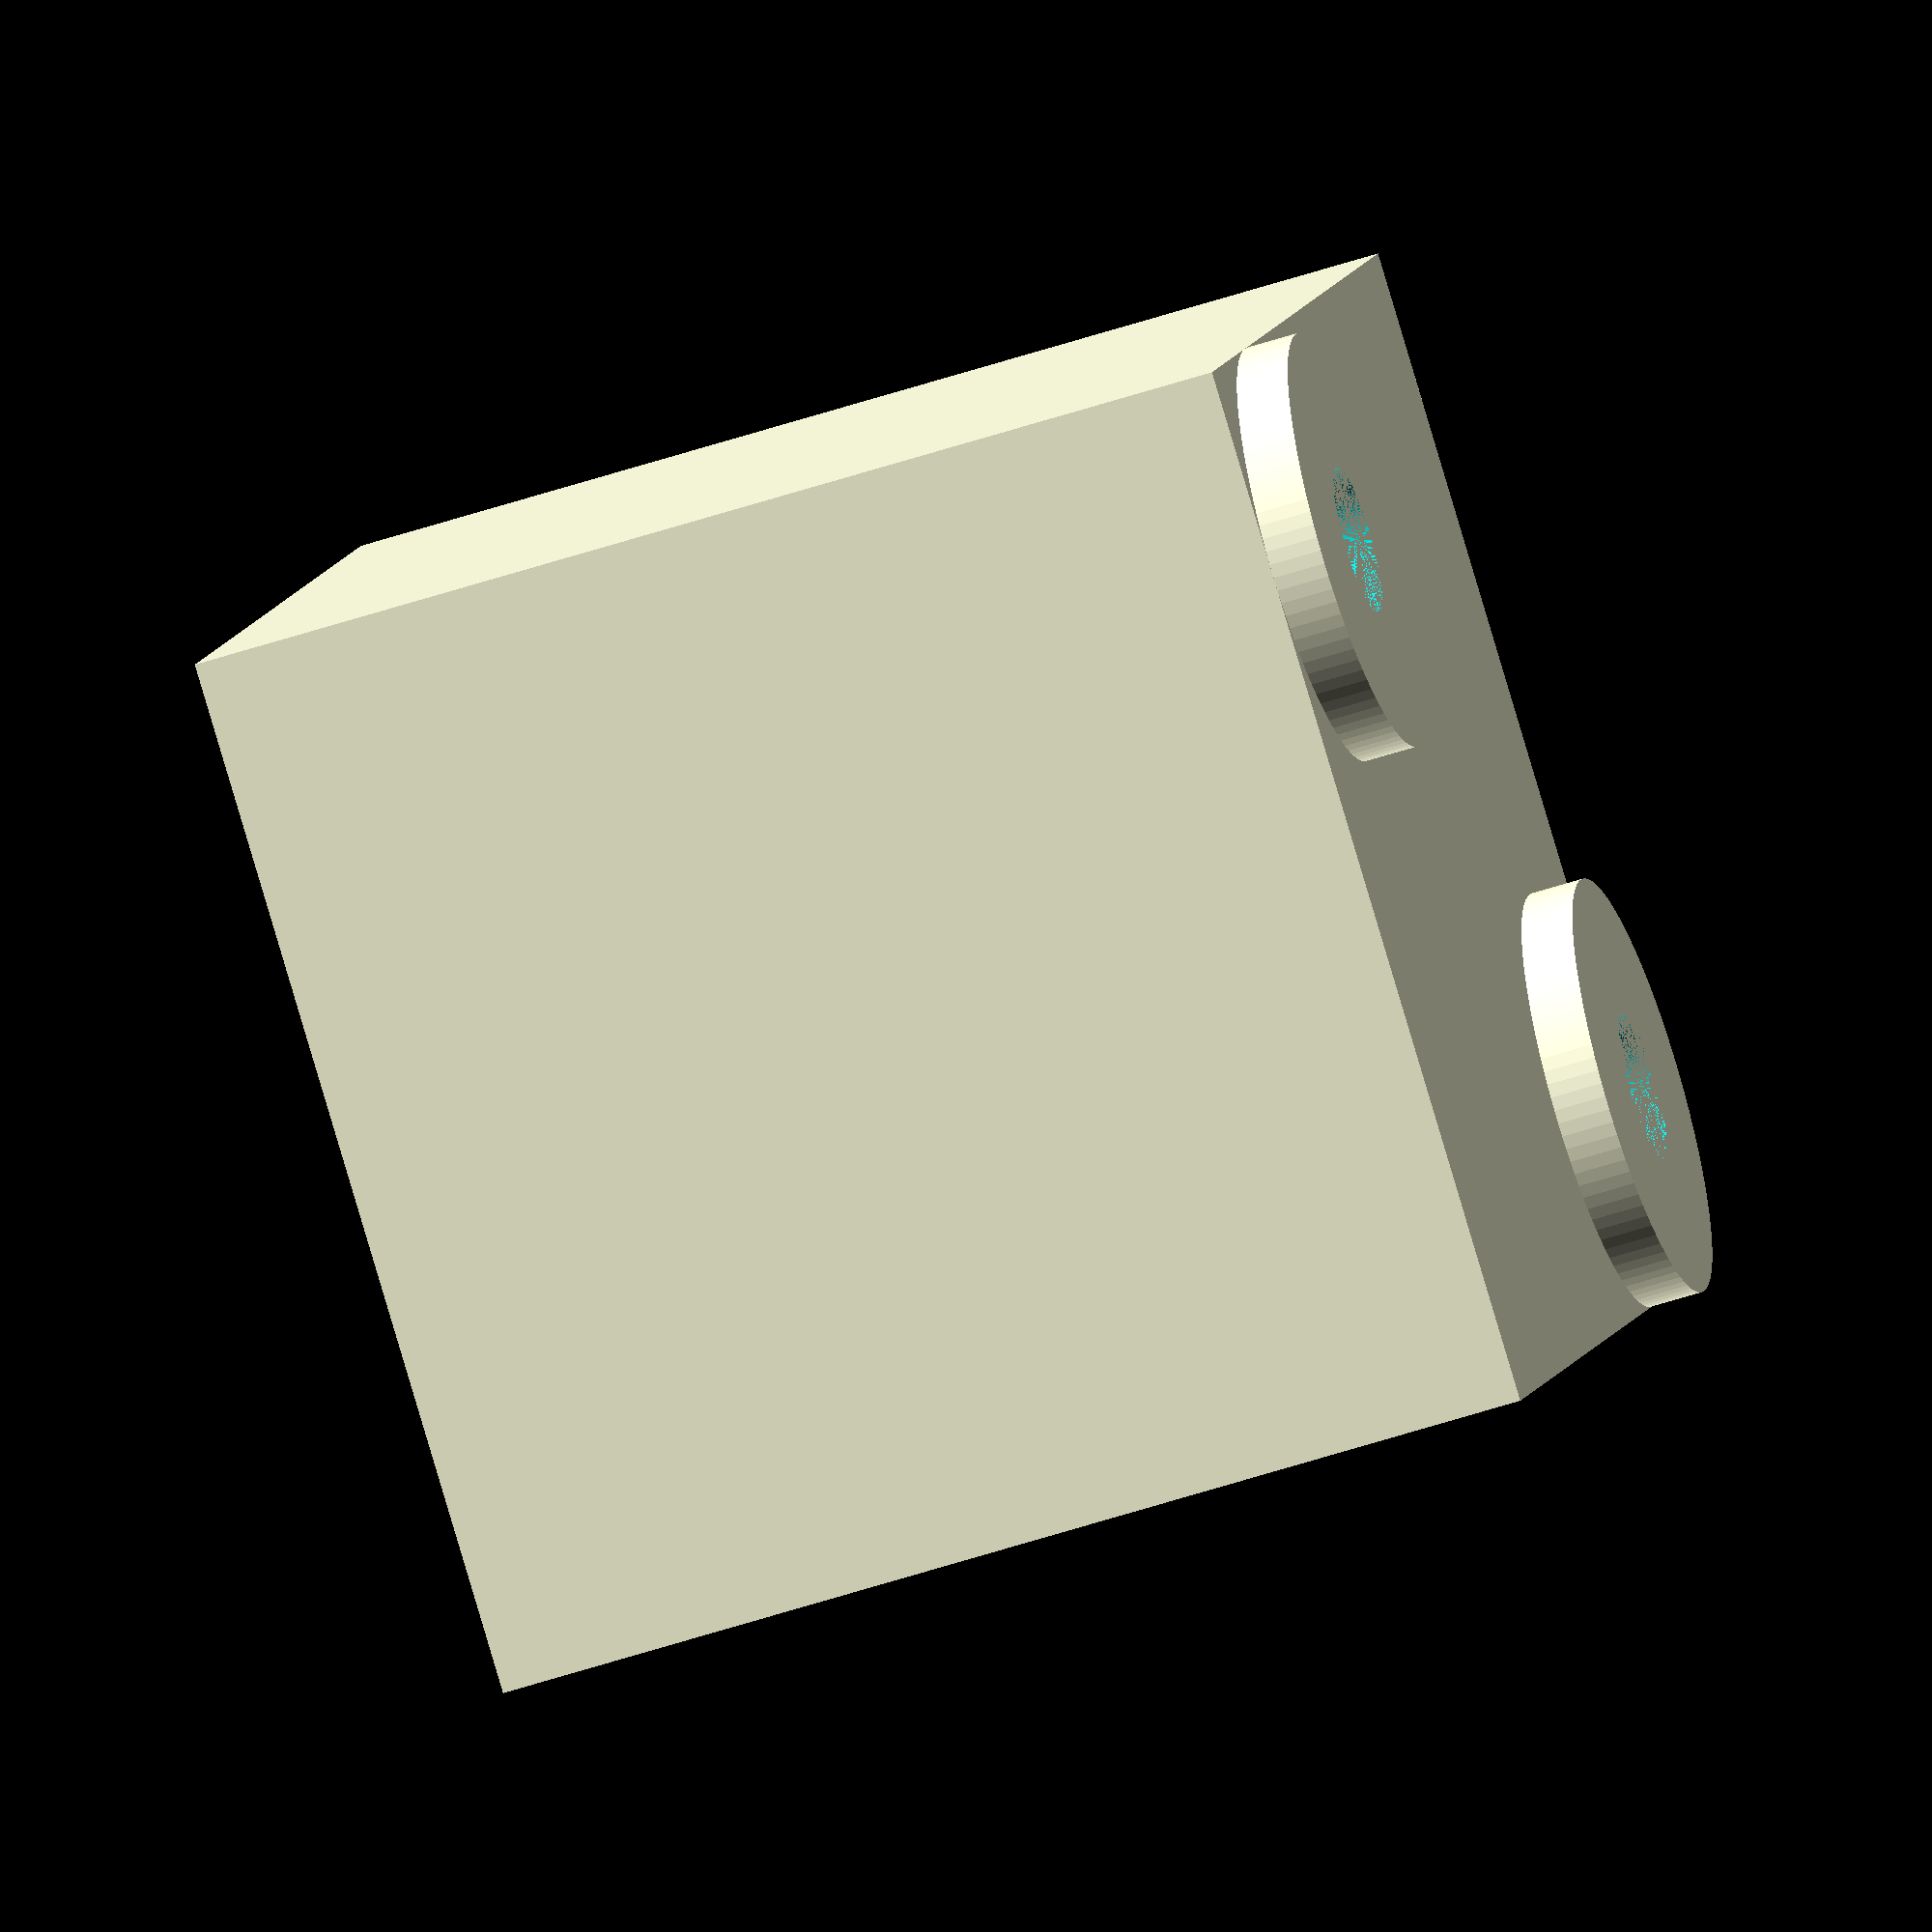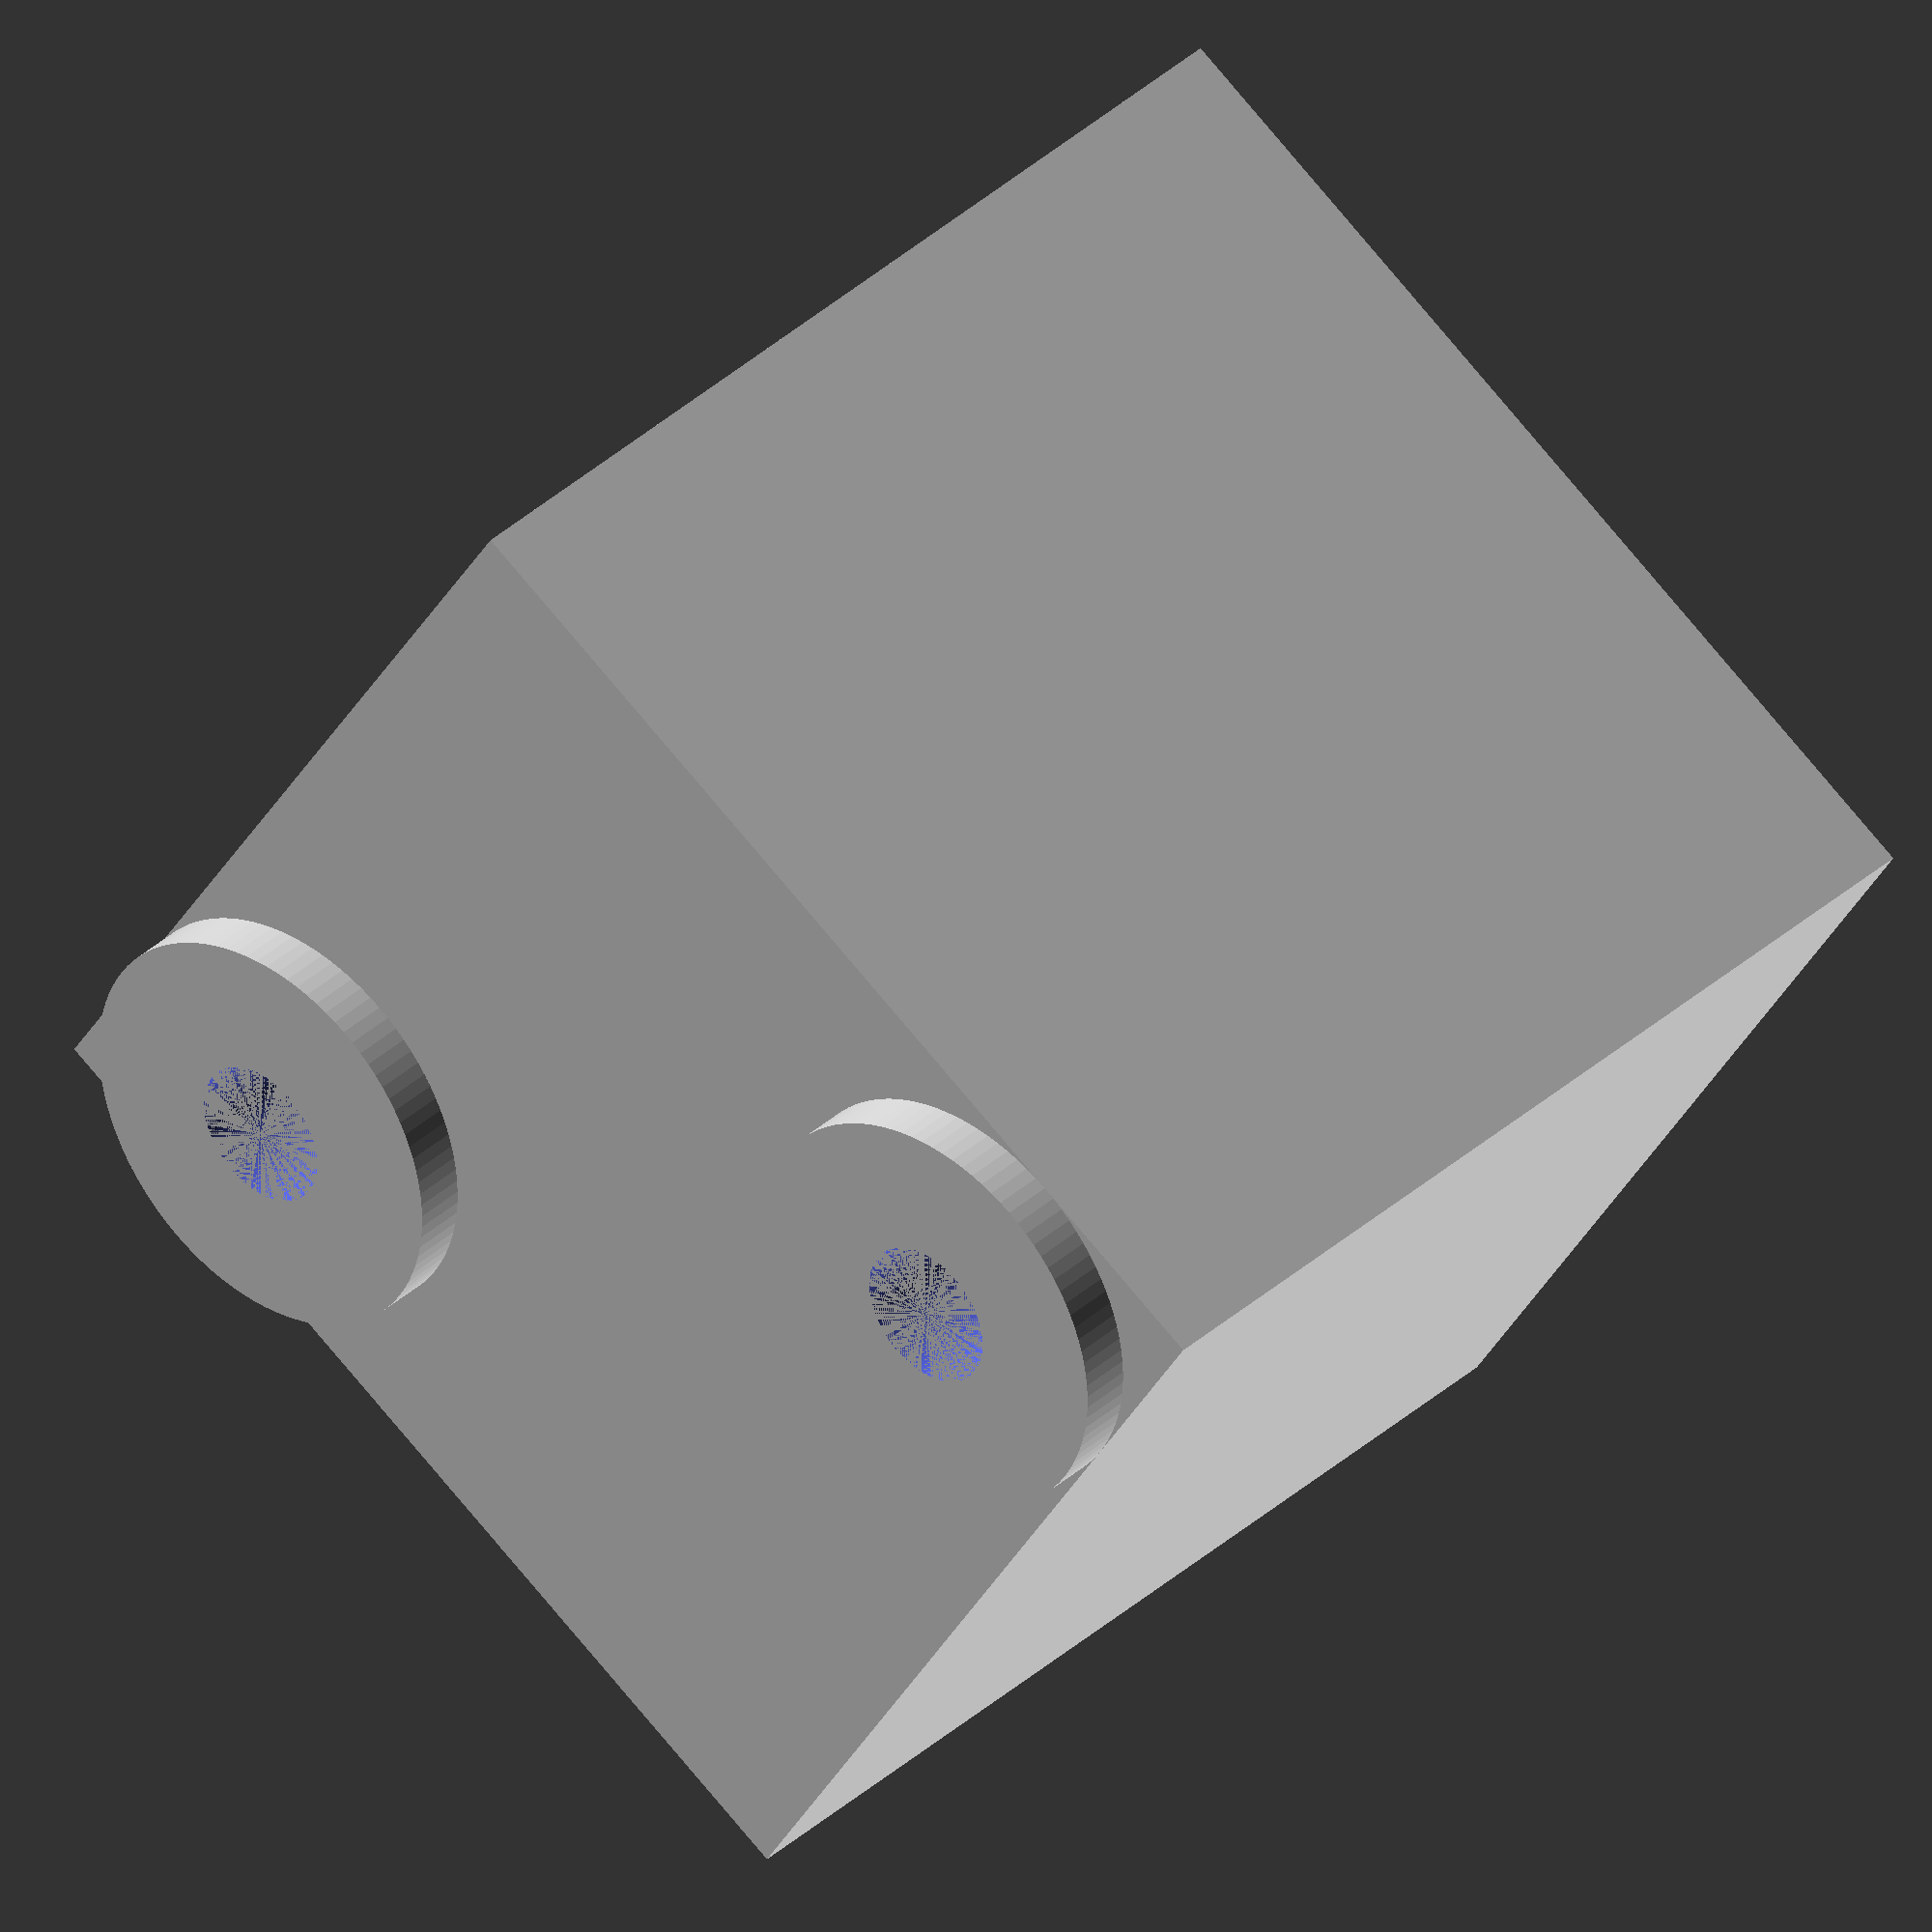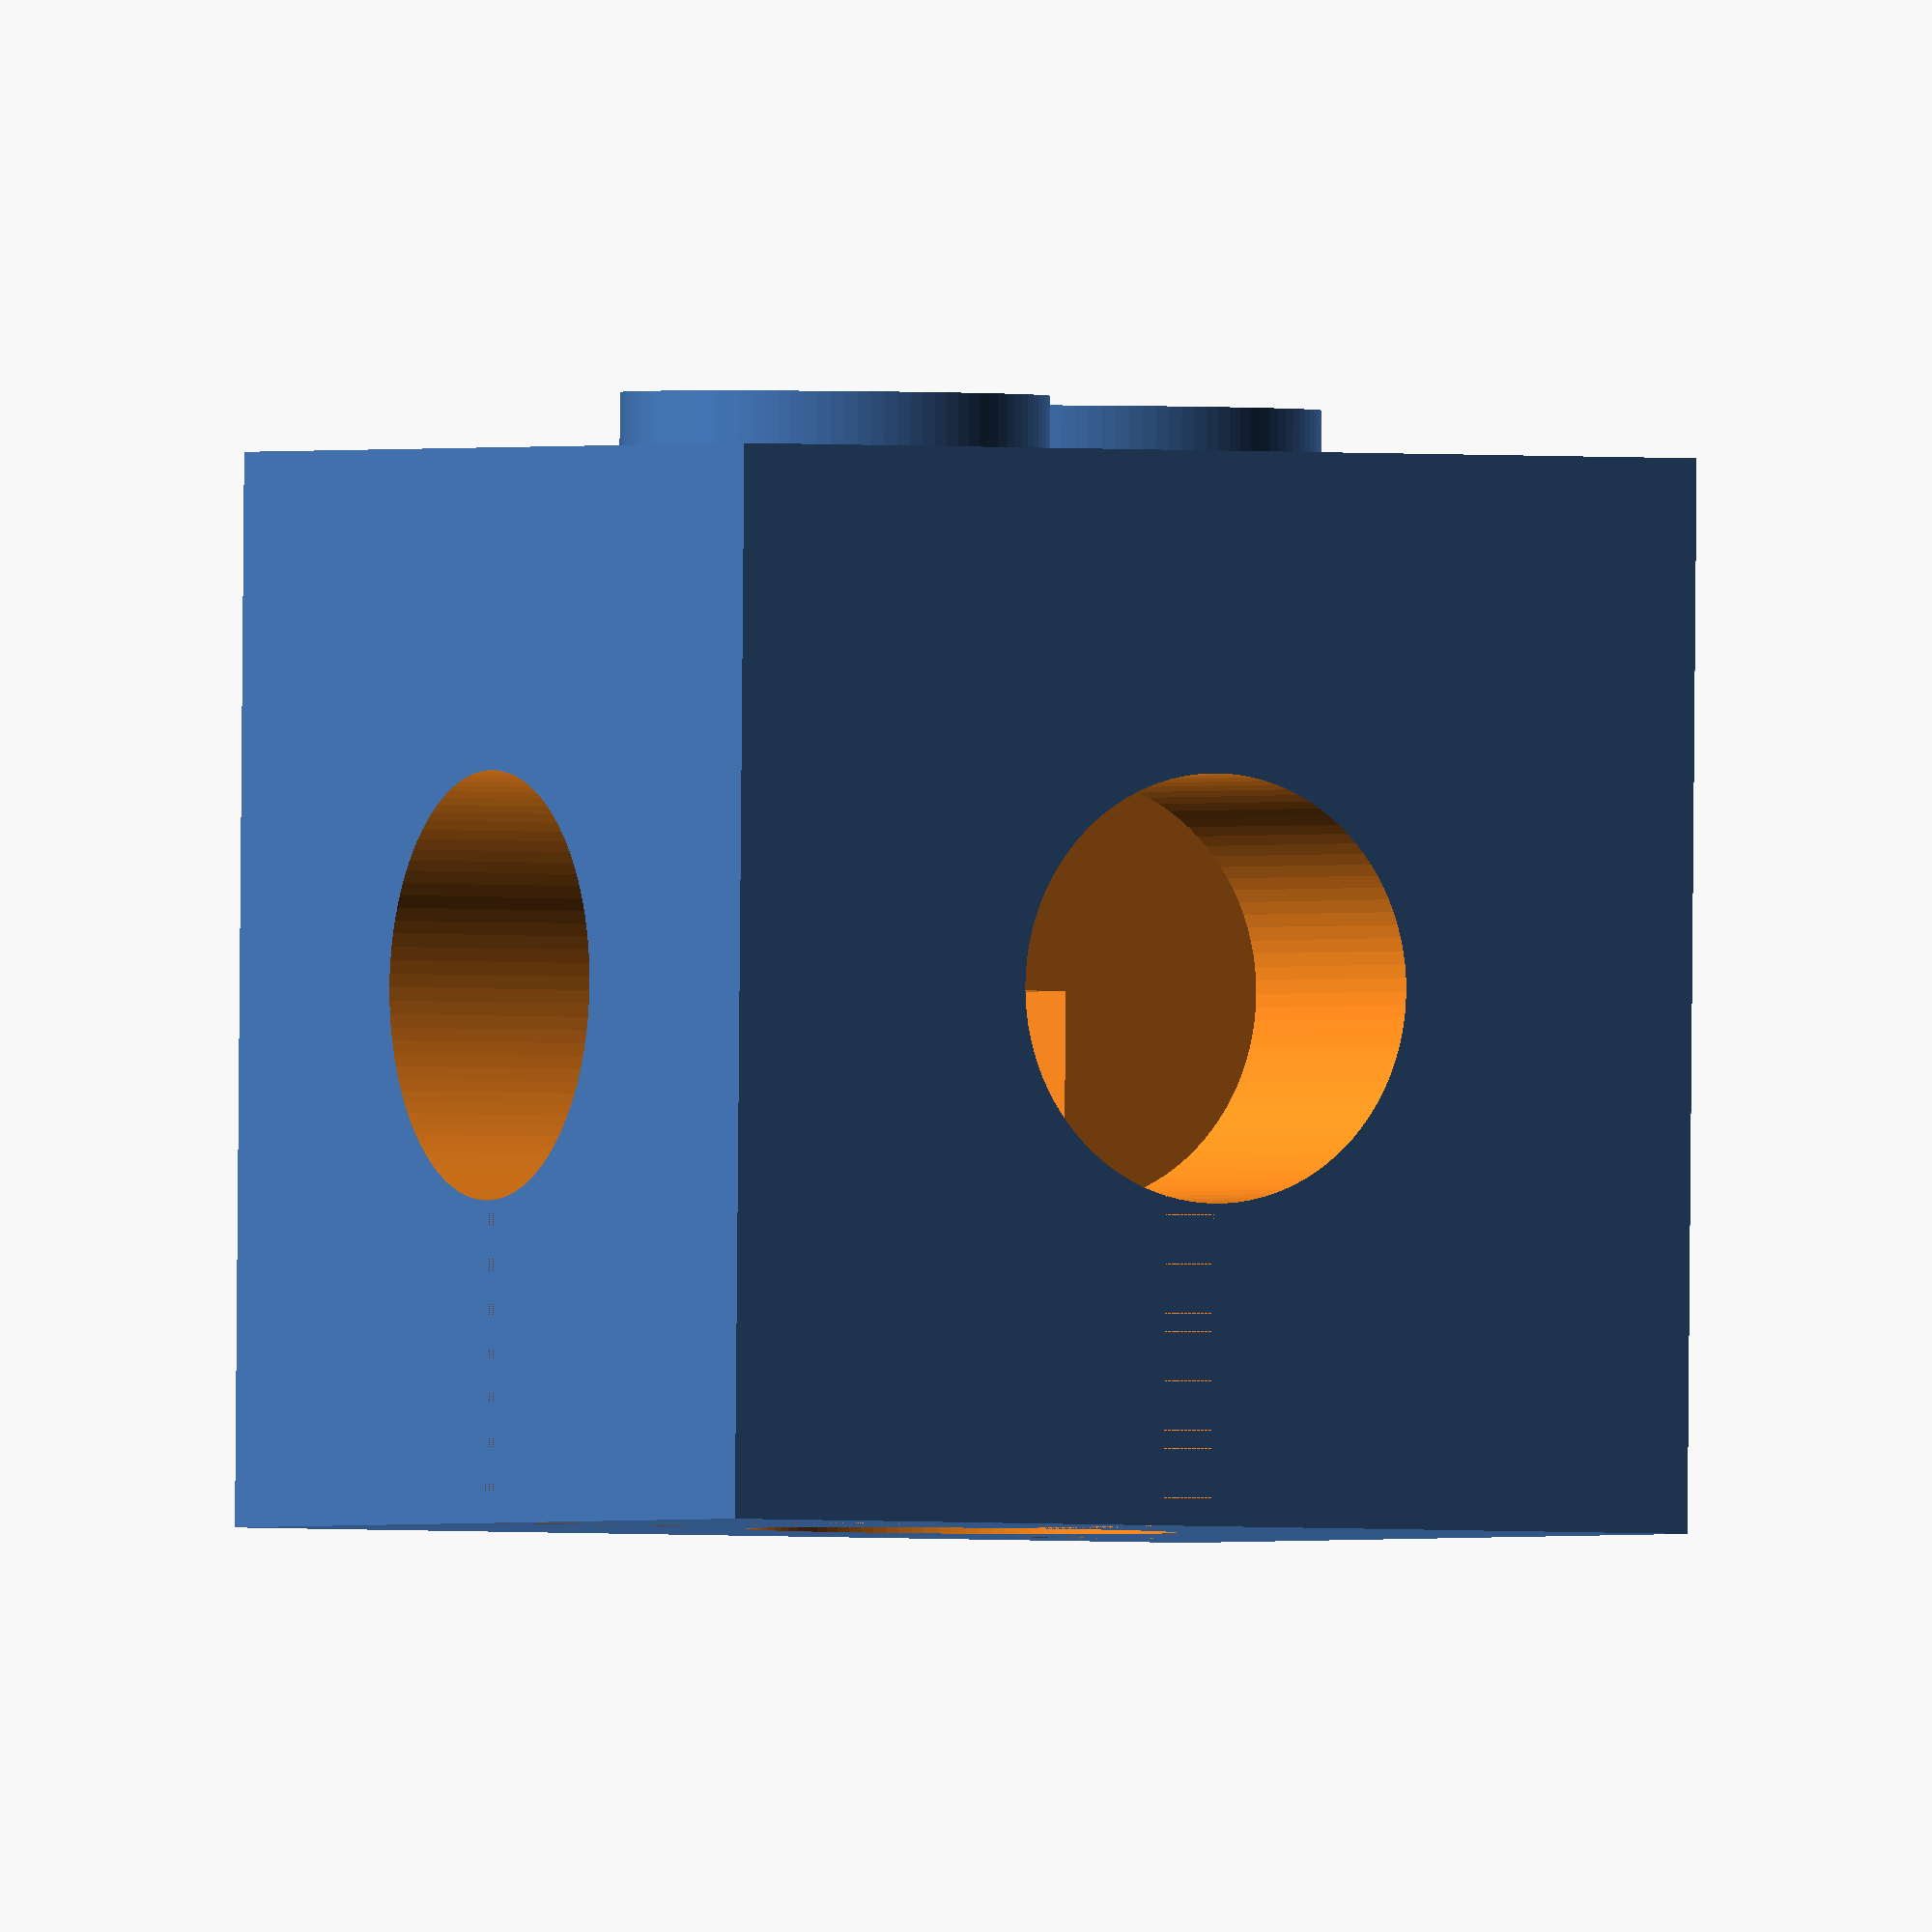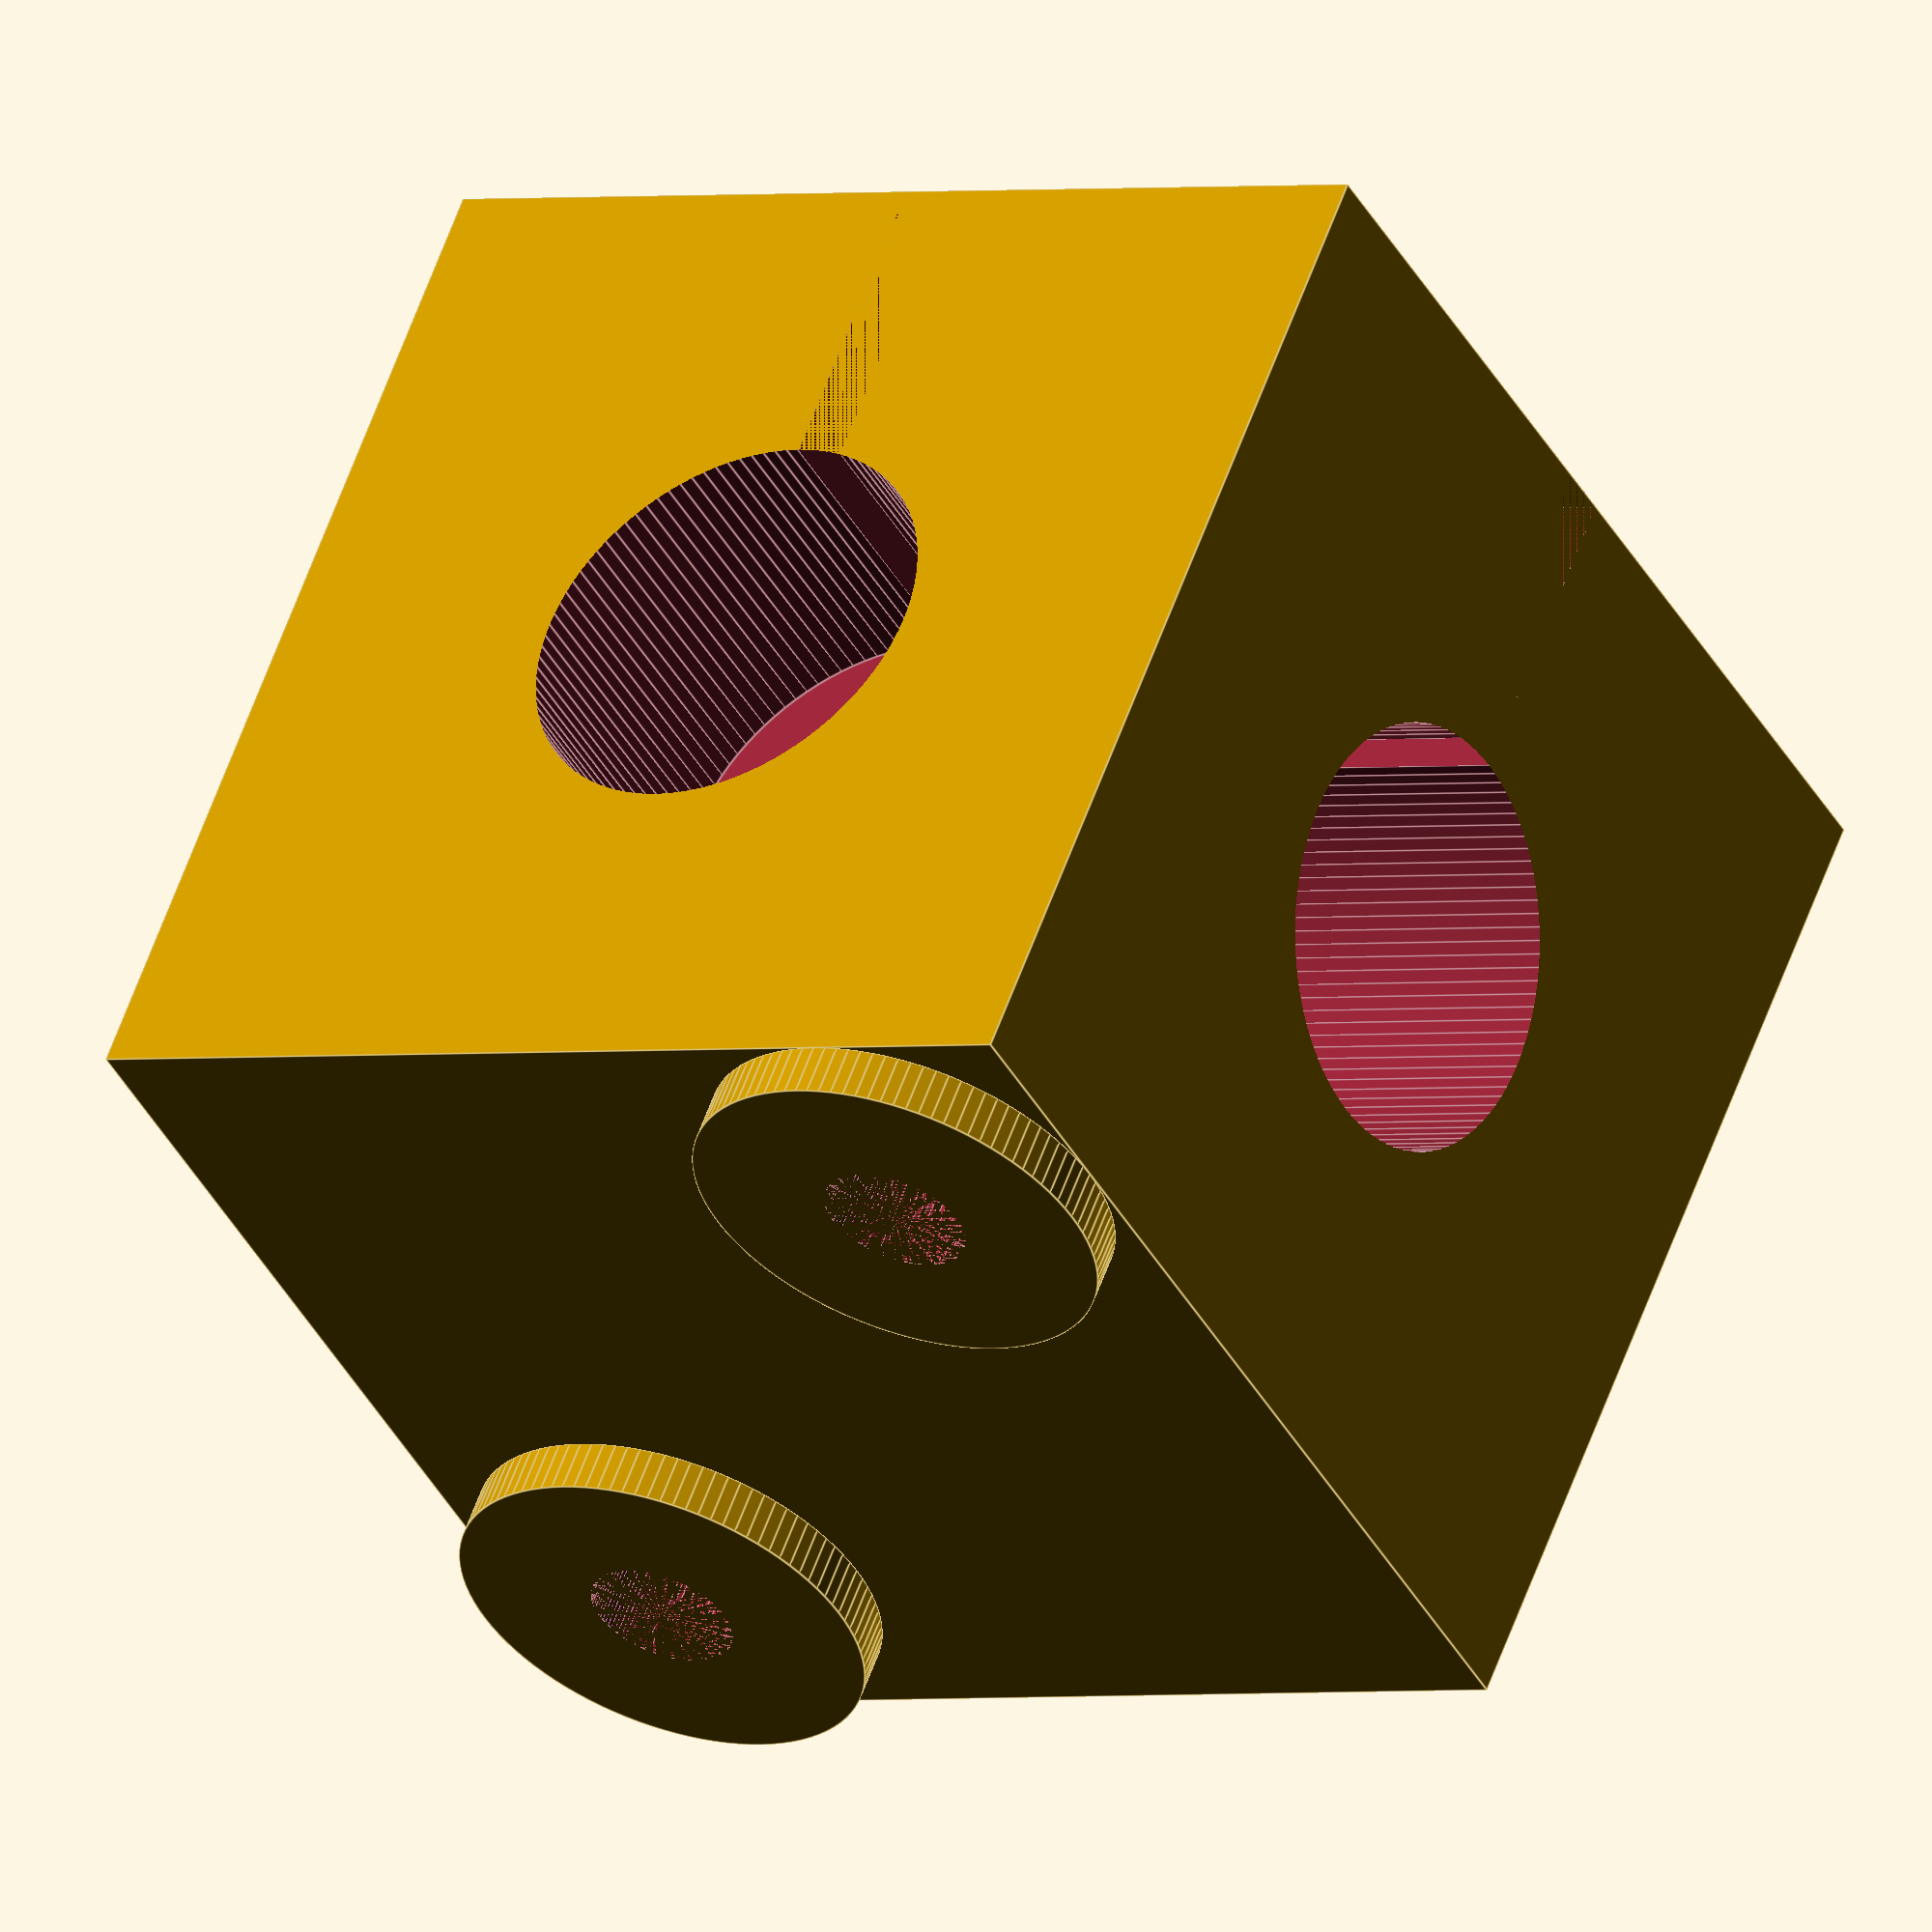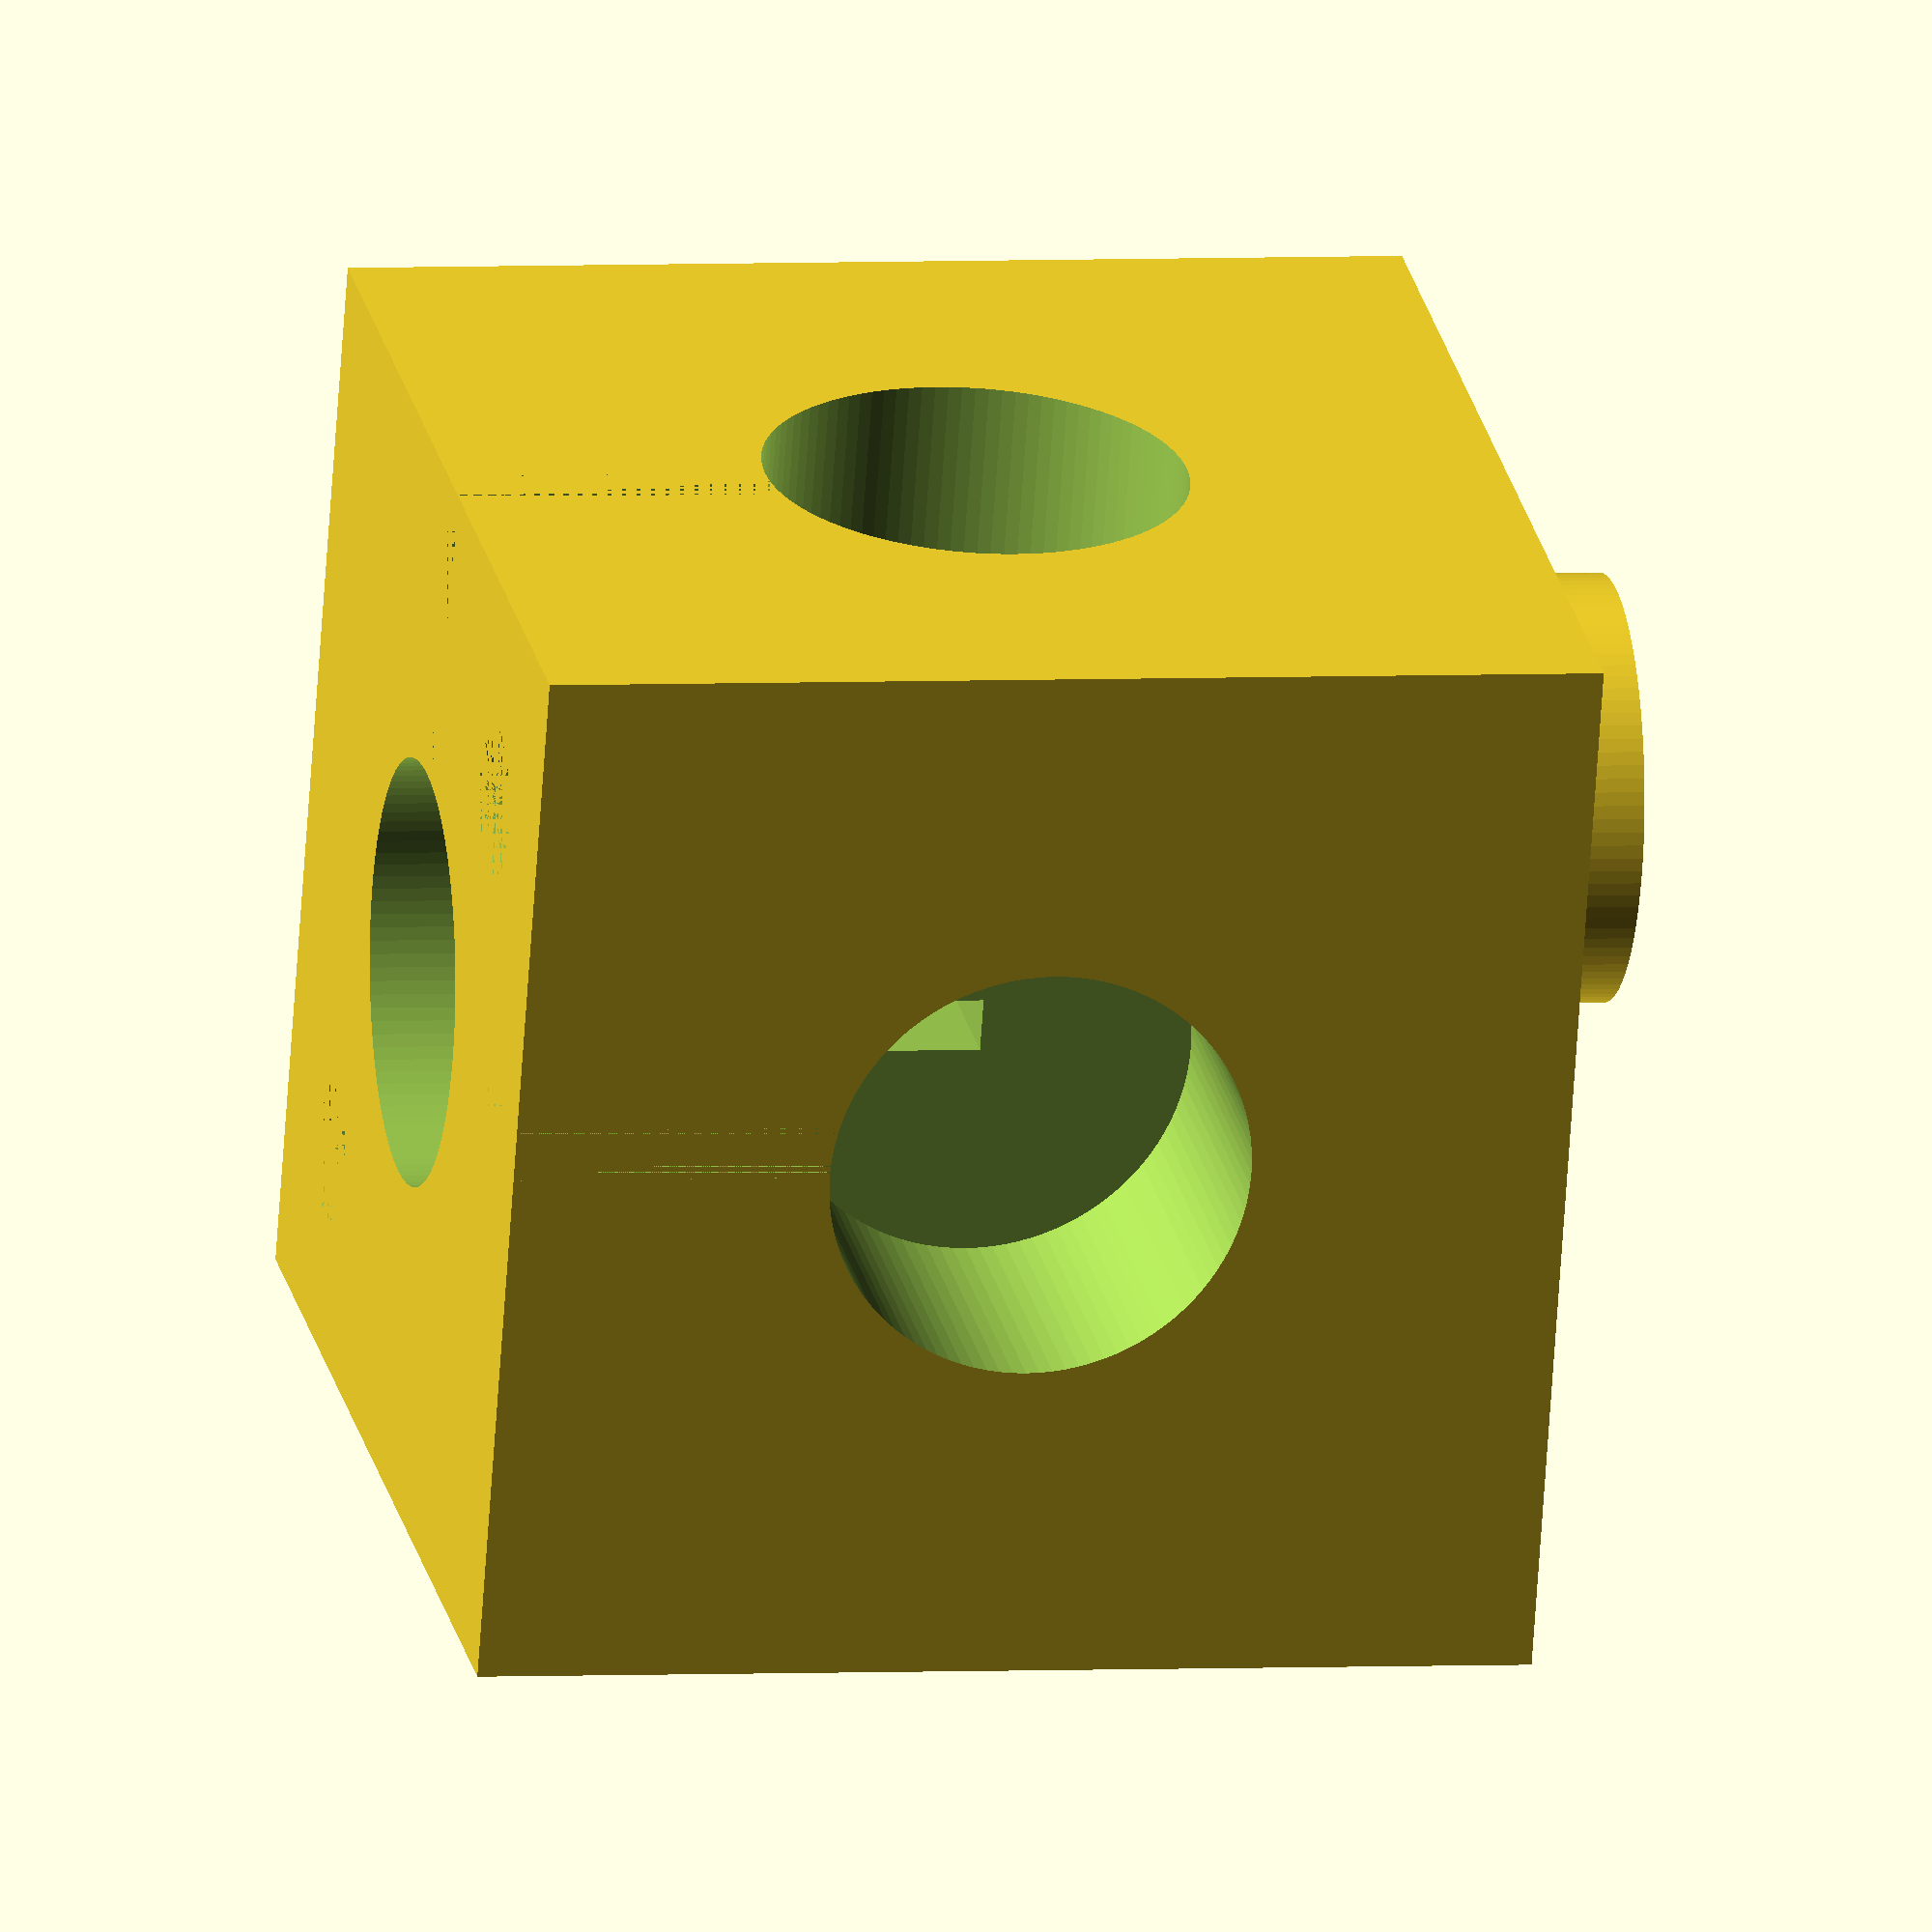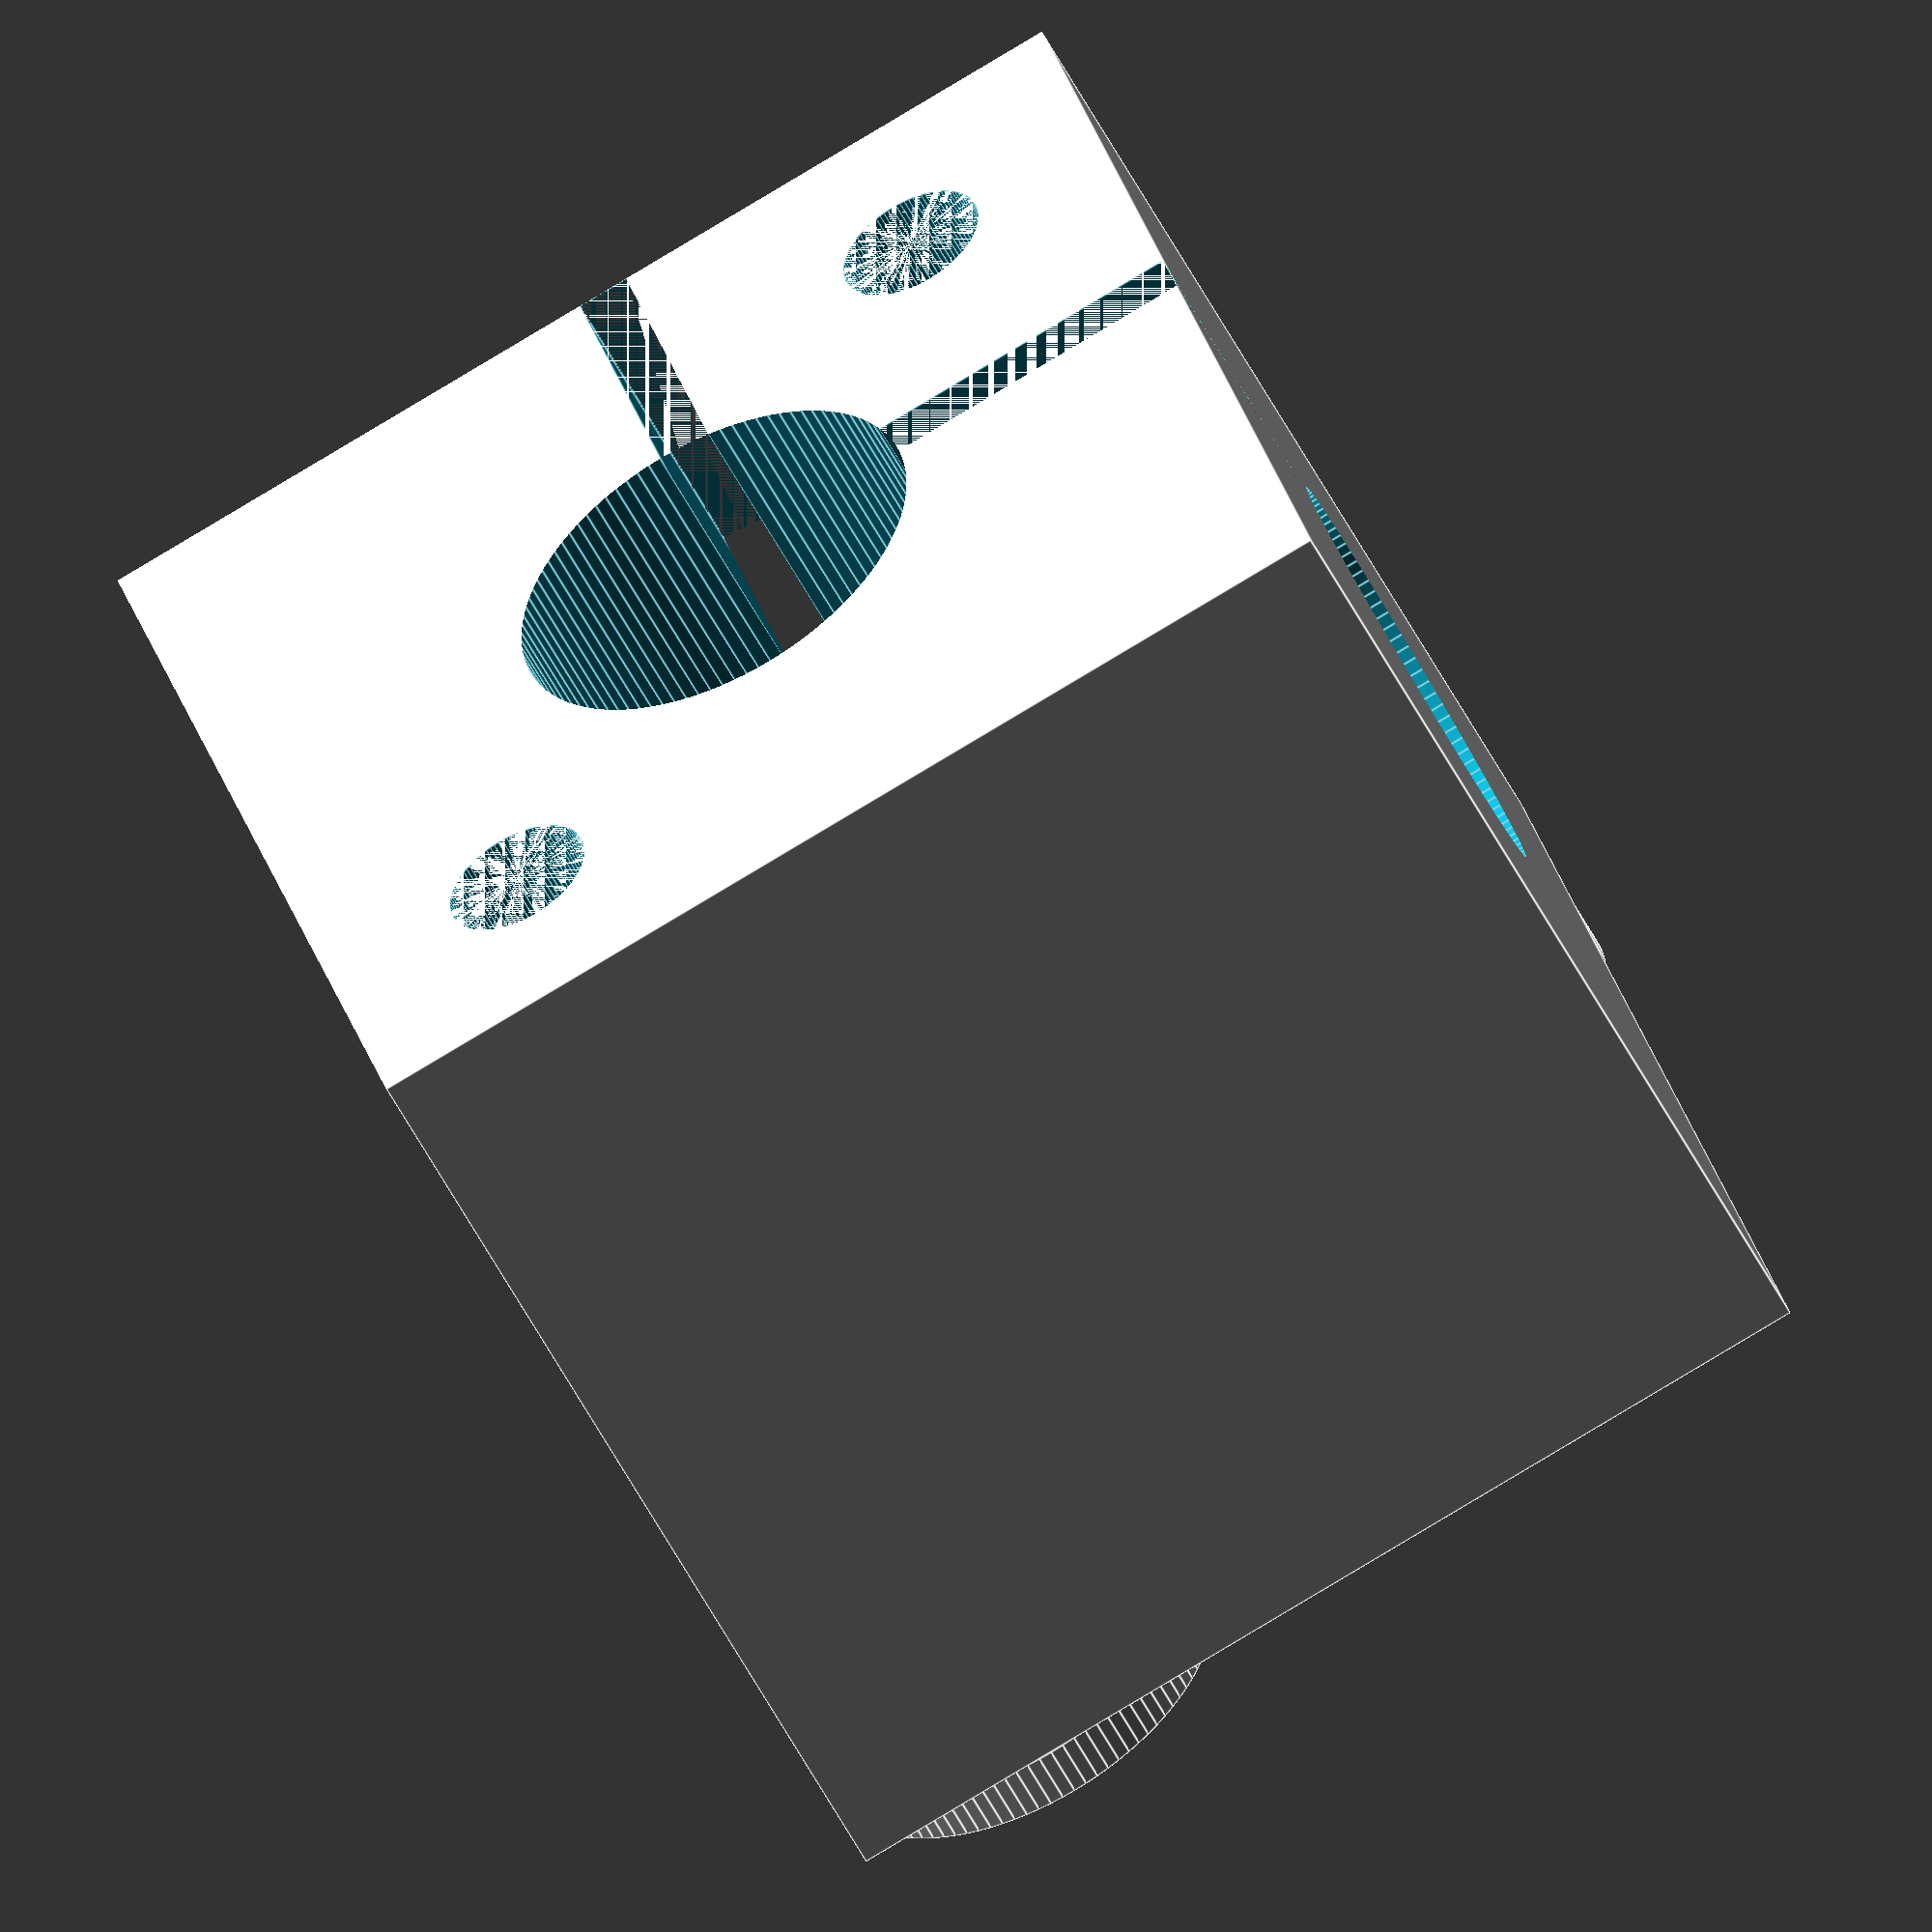
<openscad>
$fn=100;
fudge = 0.0;
rod_radius=4;
difference(){
    translate([-10,-10,-10]){
        cube([20,20,20]);
        //pulley lug
        translate([4,4,20]){
            cylinder(h=1, r=4);
        }
        translate([16,16,20]){
            cylinder(h=1, r=4);
        }
    }
    translate([0,rod_radius,0]){
        rotate([-90,0,0]){
            cylinder(h=30, r1=rod_radius + fudge, r2=rod_radius + fudge);
        }
    }
    translate([rod_radius,0,0]){
        rotate([90,0,90]){
            cylinder(h=30, r1=rod_radius + fudge, r2=rod_radius + fudge);
        }
    }
    translate([0,0,-rod_radius]){
        rotate([180,0,0]){
            cylinder(h=30, r1=rod_radius + fudge, r2=rod_radius + fudge);
        }
    }
    translate([-10,-10,-10]){
        //pulley screw holes
        translate([4,4,0]){
            cylinder(h=21,r=1.4);
        }
        translate([16,16,0]){
            cylinder(h=21,r=1.4);
        }
        //expansion cuts
        translate([10,10,0]){
            cube([10,1,10]);
        }
        translate([10,10,0]){
            cube([1,10,10]);
        }
    }
}

</openscad>
<views>
elev=56.6 azim=28.3 roll=289.0 proj=o view=wireframe
elev=142.5 azim=31.0 roll=138.7 proj=o view=solid
elev=270.8 azim=332.3 roll=180.5 proj=o view=solid
elev=302.0 azim=330.7 roll=19.4 proj=o view=edges
elev=356.8 azim=250.3 roll=258.5 proj=o view=solid
elev=233.4 azim=106.2 roll=333.5 proj=o view=edges
</views>
